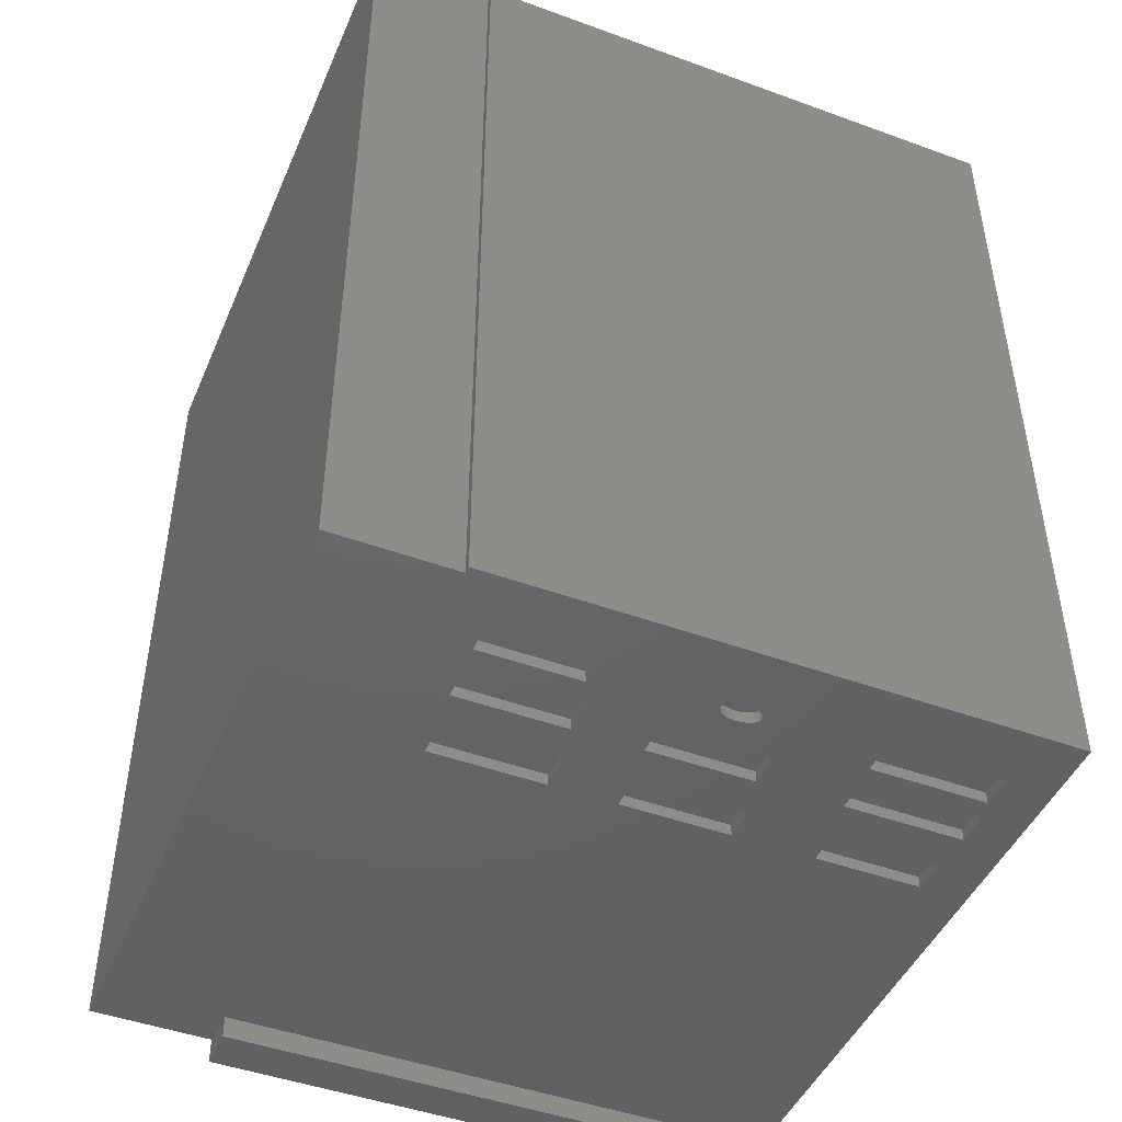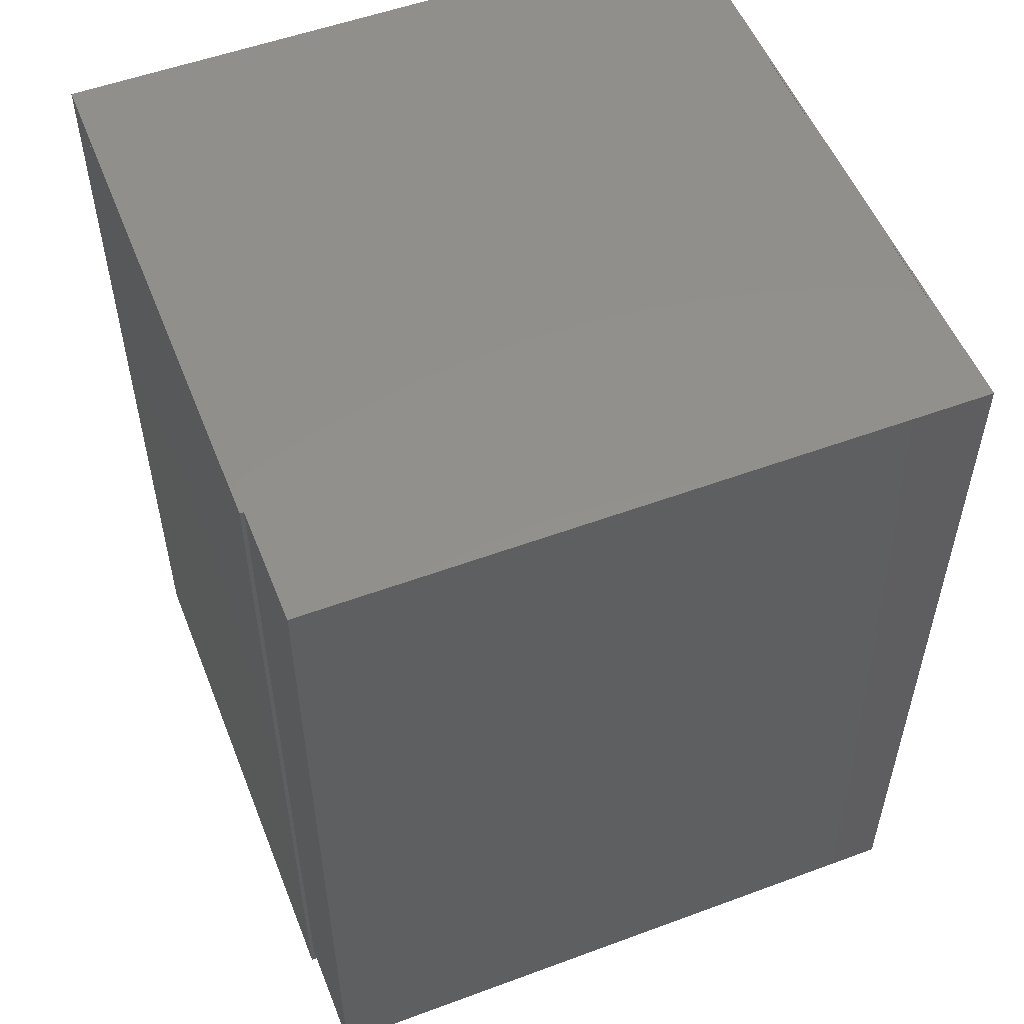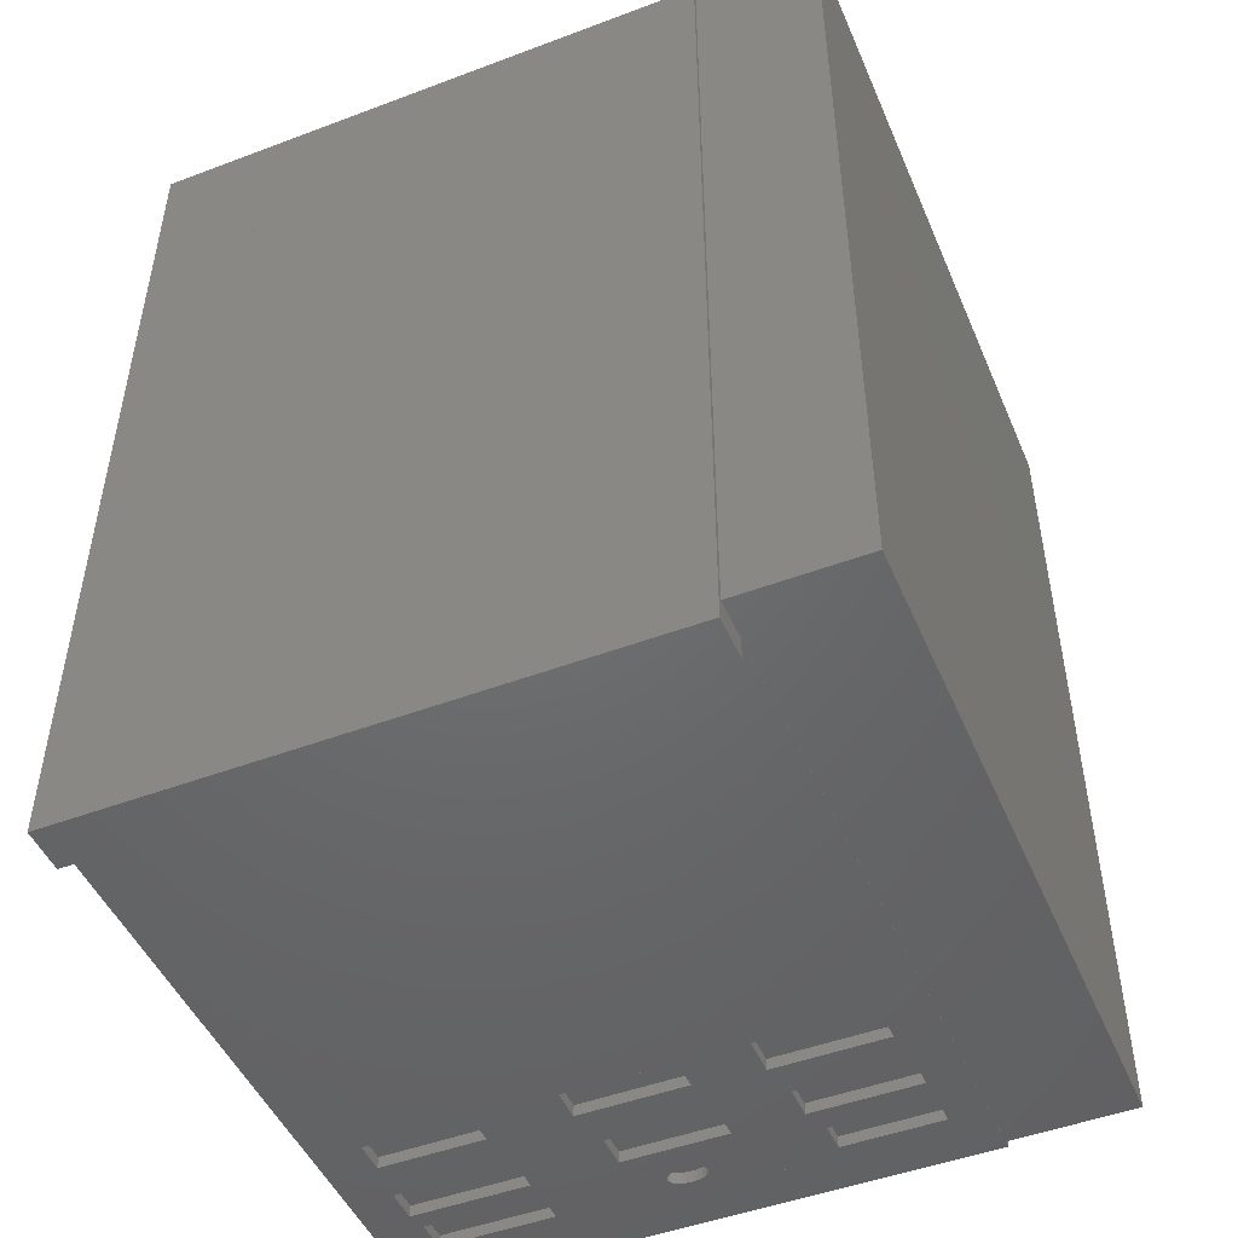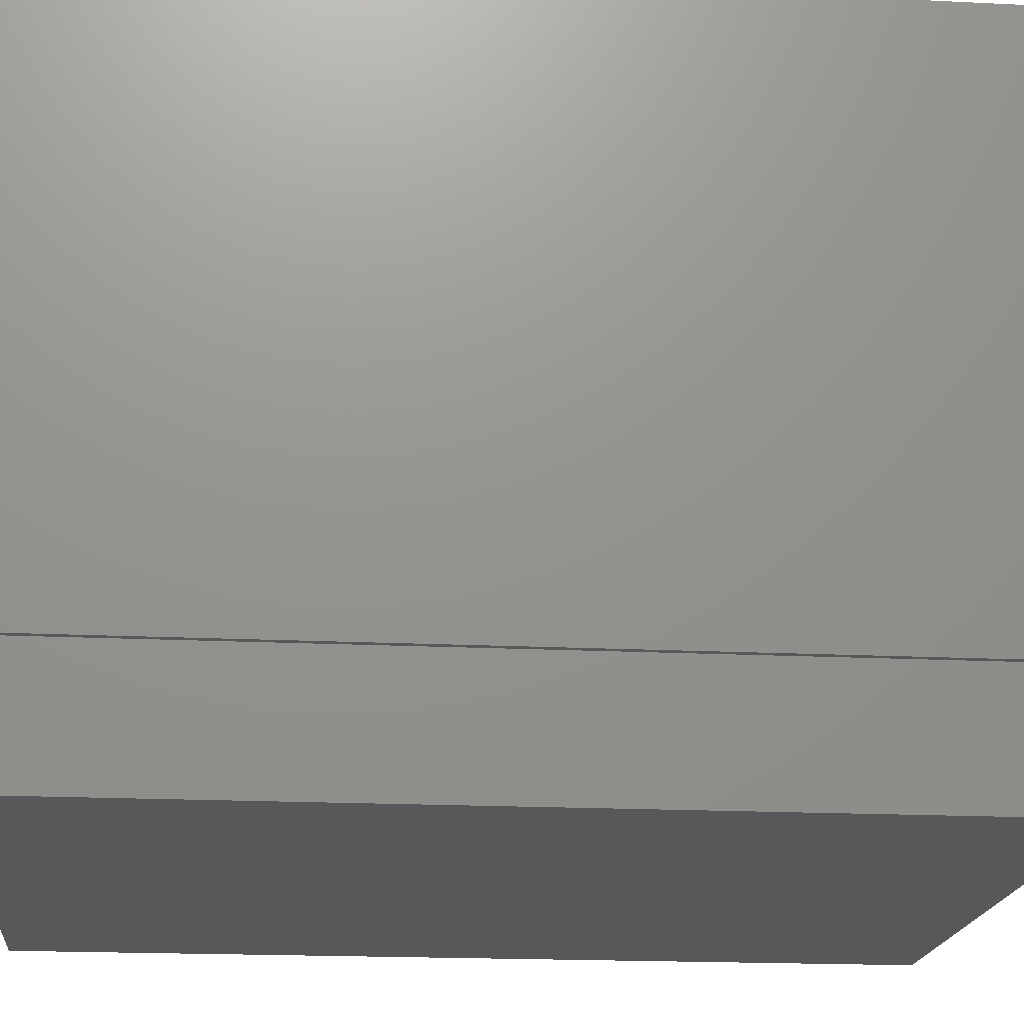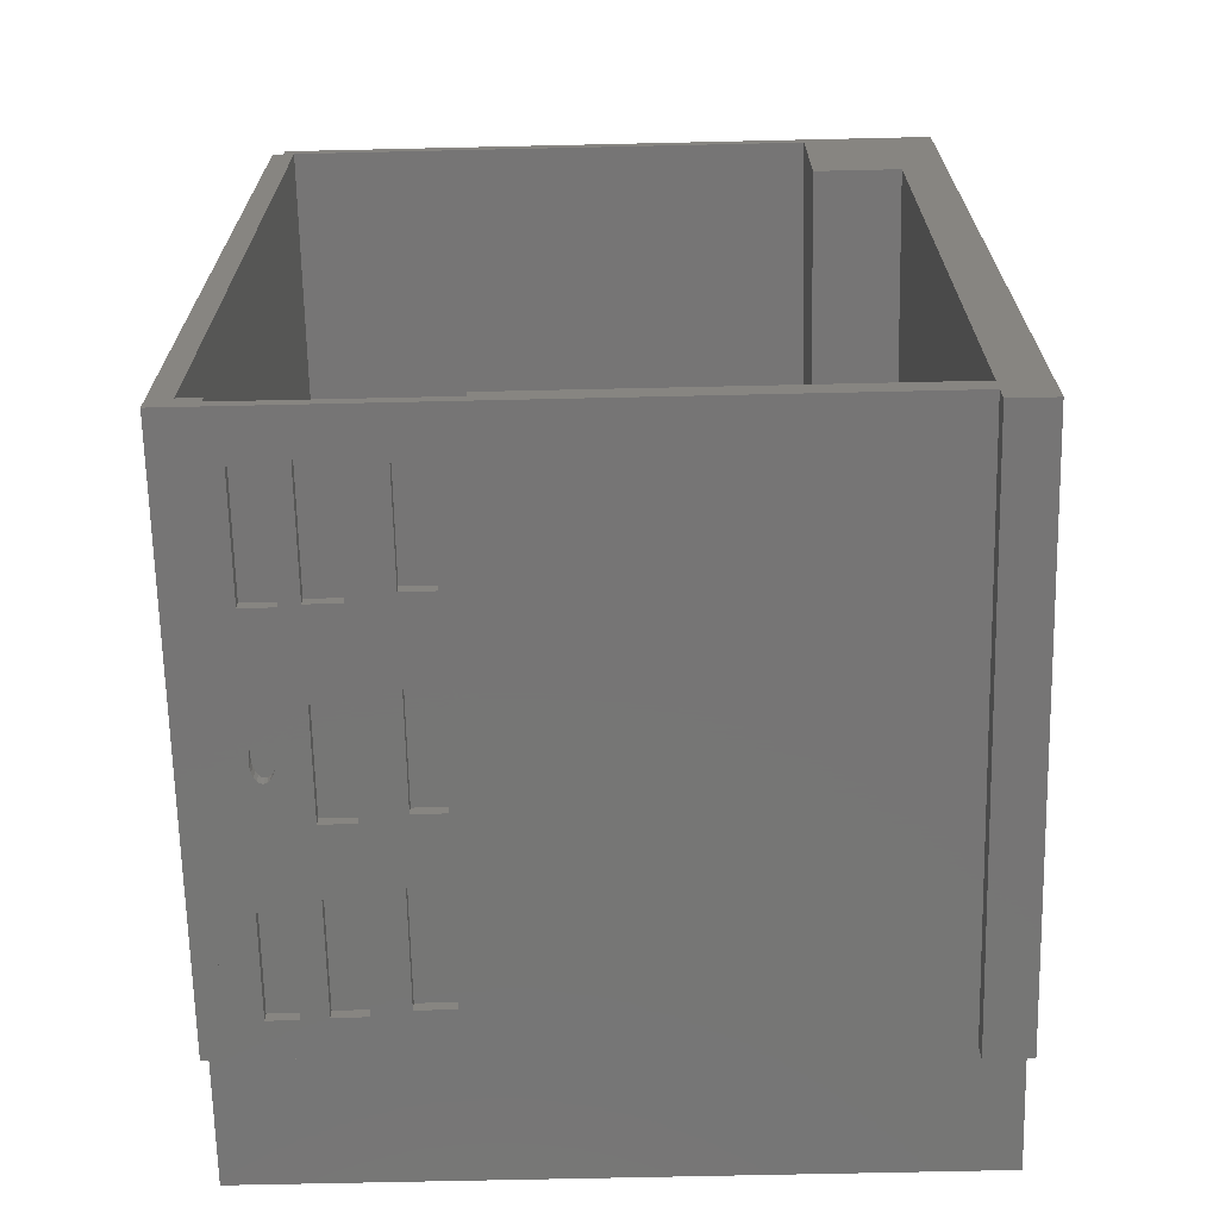
<metadata>
{"format":"stl","ext":"stl","renderer":"f3d","projection":"perspective","resolution":1024,"background":"white","views":[{"elev":-46.3,"azim":-112.6,"up":"+Y"},{"elev":53.7,"azim":158.5,"up":"+Y"},{"elev":-48.3,"azim":112.8,"up":"+Y"},{"elev":-18.4,"azim":-95.5,"up":"+Z"},{"elev":-68.0,"azim":1.3,"up":"+Y"}]}
</metadata>
<code>
# stl→obj: 189 verts, 474 faces
v 3.641e+04 1.612e+04 1213
v 3.656e+04 1.612e+04 746.9
v 3.641e+04 1.612e+04 722.6
v 3.656e+04 1.612e+04 1254
v 3.614e+04 1.612e+04 1164
v 3.626e+04 1.612e+04 722.6
v 3.614e+04 1.612e+04 714.8
v 3.626e+04 1.612e+04 1213
v 3.641e+04 1.612e+04 2905
v 3.659e+04 1.612e+04 2412
v 3.641e+04 1.612e+04 2373
v 3.659e+04 1.612e+04 2884
v 3.673e+04 1.612e+04 2884
v 3.596e+04 1.612e+04 550
v 3.601e+04 1.612e+04 714.8
v 3.686e+04 1.612e+04 550
v 3.596e+04 1.612e+04 3100
v 3.601e+04 1.612e+04 1164
v 3.603e+04 1.612e+04 1773
v 3.603e+04 1.612e+04 1750
v 3.603e+04 1.612e+04 1729
v 3.604e+04 1.612e+04 1711
v 3.605e+04 1.612e+04 1697
v 3.626e+04 1.612e+04 1520
v 3.673e+04 1.612e+04 1254
v 3.606e+04 1.612e+04 1688
v 3.608e+04 1.612e+04 1685
v 3.603e+04 1.612e+04 1795
v 3.603e+04 1.612e+04 1817
v 3.604e+04 1.612e+04 1835
v 3.605e+04 1.612e+04 1849
v 3.606e+04 1.612e+04 1857
v 3.603e+04 1.612e+04 2363
v 3.608e+04 1.612e+04 1860
v 3.626e+04 1.612e+04 1993
v 3.641e+04 1.612e+04 1993
v 3.659e+04 1.612e+04 2042
v 3.603e+04 1.612e+04 2882
v 3.617e+04 1.612e+04 2882
v 3.626e+04 1.612e+04 2905
v 3.673e+04 1.612e+04 746.9
v 3.686e+04 1.612e+04 3100
v 3.673e+04 1.612e+04 1554
v 3.641e+04 1.612e+04 1520
v 3.659e+04 1.612e+04 1554
v 3.673e+04 1.612e+04 2042
v 3.673e+04 1.612e+04 2412
v 3.617e+04 1.612e+04 2363
v 3.626e+04 1.612e+04 2373
v 3.611e+04 1.612e+04 1711
v 3.61e+04 1.612e+04 1697
v 3.609e+04 1.612e+04 1688
v 3.612e+04 1.612e+04 1729
v 3.612e+04 1.612e+04 1750
v 3.612e+04 1.612e+04 1773
v 3.612e+04 1.612e+04 1795
v 3.612e+04 1.612e+04 1817
v 3.611e+04 1.612e+04 1835
v 3.61e+04 1.612e+04 1849
v 3.609e+04 1.612e+04 1857
v 3.641e+04 1.606e+04 2905
v 3.659e+04 1.606e+04 2412
v 3.641e+04 1.606e+04 2373
v 3.659e+04 1.606e+04 2884
v 3.673e+04 1.606e+04 2884
v 3.596e+04 1.606e+04 3100
v 3.601e+04 1.606e+04 714.8
v 3.596e+04 1.606e+04 550
v 3.601e+04 1.606e+04 1164
v 3.603e+04 1.606e+04 1773
v 3.603e+04 1.606e+04 1750
v 3.614e+04 1.606e+04 1164
v 3.603e+04 1.606e+04 1729
v 3.604e+04 1.606e+04 1711
v 3.626e+04 1.606e+04 1213
v 3.605e+04 1.606e+04 1697
v 3.641e+04 1.606e+04 1213
v 3.626e+04 1.606e+04 1520
v 3.656e+04 1.606e+04 1254
v 3.673e+04 1.606e+04 1254
v 3.606e+04 1.606e+04 1688
v 3.608e+04 1.606e+04 1685
v 3.603e+04 1.606e+04 1795
v 3.603e+04 1.606e+04 1817
v 3.604e+04 1.606e+04 1835
v 3.605e+04 1.606e+04 1849
v 3.606e+04 1.606e+04 1857
v 3.603e+04 1.606e+04 2363
v 3.608e+04 1.606e+04 1860
v 3.626e+04 1.606e+04 1993
v 3.641e+04 1.606e+04 1993
v 3.659e+04 1.606e+04 2042
v 3.673e+04 1.606e+04 2042
v 3.603e+04 1.606e+04 2882
v 3.617e+04 1.606e+04 2882
v 3.626e+04 1.606e+04 2905
v 3.686e+04 1.606e+04 3100
v 3.686e+04 1.606e+04 550
v 3.673e+04 1.606e+04 746.9
v 3.641e+04 1.606e+04 722.6
v 3.614e+04 1.606e+04 714.8
v 3.656e+04 1.606e+04 746.9
v 3.673e+04 1.606e+04 1554
v 3.641e+04 1.606e+04 1520
v 3.659e+04 1.606e+04 1554
v 3.673e+04 1.606e+04 2412
v 3.617e+04 1.606e+04 2363
v 3.626e+04 1.606e+04 2373
v 3.611e+04 1.606e+04 1711
v 3.61e+04 1.606e+04 1697
v 3.609e+04 1.606e+04 1688
v 3.612e+04 1.606e+04 1729
v 3.612e+04 1.606e+04 1750
v 3.612e+04 1.606e+04 1773
v 3.612e+04 1.606e+04 1795
v 3.612e+04 1.606e+04 1817
v 3.611e+04 1.606e+04 1835
v 3.61e+04 1.606e+04 1849
v 3.609e+04 1.606e+04 1857
v 3.626e+04 1.606e+04 722.6
v 3.866e+04 1.616e+04 550
v 3.686e+04 1.616e+04 550
v 3.866e+04 1.606e+04 550
v 3.866e+04 1.616e+04 3100
v 3.686e+04 1.616e+04 3100
v 3.866e+04 1.606e+04 3100
v 3.852e+04 1.996e+04 550
v 3.826e+04 1.936e+04 550
v 3.826e+04 1.996e+04 550
v 3.886e+04 1.936e+04 550
v 3.854e+04 1.996e+04 550
v 3.856e+04 1.996e+04 550
v 3.858e+04 1.996e+04 550
v 3.86e+04 1.996e+04 550
v 3.886e+04 1.996e+04 550
v 3.886e+04 1.946e+04 550
v 3.886e+04 1.986e+04 550
v 3.886e+04 1.936e+04 3100
v 3.826e+04 1.996e+04 3100
v 3.826e+04 1.936e+04 3100
v 3.852e+04 1.996e+04 3100
v 3.854e+04 1.996e+04 3100
v 3.856e+04 1.996e+04 3100
v 3.858e+04 1.996e+04 3100
v 3.86e+04 1.996e+04 3100
v 3.886e+04 1.996e+04 3100
v 3.886e+04 1.946e+04 3100
v 3.886e+04 1.986e+04 3100
v 3.866e+04 1.936e+04 550
v 3.886e+04 1.596e+04 550
v 3.866e+04 1.596e+04 550
v 3.886e+04 1.596e+04 3100
v 3.866e+04 1.596e+04 3100
v 3.866e+04 1.936e+04 3100
v 3.884e+04 2.002e+04 550
v 3.581e+04 1.996e+04 550
v 3.581e+04 2.002e+04 550
v 3.706e+04 1.996e+04 550
v 3.712e+04 1.996e+04 550
v 3.886e+04 2.002e+04 550
v 3.706e+04 1.996e+04 3100
v 3.581e+04 2.002e+04 3100
v 3.581e+04 1.996e+04 3100
v 3.884e+04 2.002e+04 3100
v 3.712e+04 1.996e+04 3100
v 3.886e+04 2.002e+04 3100
v 3.884e+04 2.002e+04 0.01401
v 3.579e+04 1.606e+04 0.01401
v 3.579e+04 2.002e+04 0.01401
v 3.884e+04 1.606e+04 0.01401
v 3.884e+04 1.606e+04 550
v 3.579e+04 2.002e+04 550
v 3.579e+04 1.606e+04 550
v 3.596e+04 1.616e+04 550
v 3.586e+04 1.606e+04 550
v 3.586e+04 1.616e+04 550
v 3.586e+04 1.616e+04 3100
v 3.586e+04 1.606e+04 3100
v 3.596e+04 1.616e+04 3100
v 3.586e+04 1.996e+04 550
v 3.585e+04 1.996e+04 550
v 3.577e+04 1.996e+04 550
v 3.576e+04 1.606e+04 550
v 3.576e+04 1.996e+04 550
v 3.576e+04 1.996e+04 3100
v 3.576e+04 1.606e+04 3100
v 3.577e+04 1.996e+04 3100
v 3.585e+04 1.996e+04 3100
v 3.586e+04 1.996e+04 3100
f 1 2 3
f 2 1 4
f 5 6 7
f 6 5 8
f 9 10 11
f 10 9 12
f 12 9 13
f 14 15 16
f 15 14 17
f 16 15 7
f 15 17 18
f 18 17 19
f 18 19 20
f 18 20 5
f 5 20 21
f 5 21 22
f 5 22 8
f 8 22 23
f 8 23 1
f 1 23 24
f 1 24 4
f 4 24 25
f 24 23 26
f 24 26 27
f 19 17 28
f 28 17 29
f 29 17 30
f 30 17 31
f 31 17 32
f 32 17 33
f 32 33 34
f 34 33 35
f 35 33 36
f 36 33 37
f 33 17 38
f 38 17 39
f 39 17 40
f 16 41 42
f 41 16 3
f 3 16 7
f 3 7 6
f 41 3 2
f 42 41 25
f 42 25 43
f 43 25 44
f 44 25 24
f 43 44 45
f 42 43 46
f 42 46 47
f 47 46 37
f 47 37 11
f 11 37 48
f 48 37 33
f 47 11 10
f 42 47 13
f 42 13 9
f 42 9 40
f 42 40 17
f 48 49 11
f 49 48 39
f 49 39 40
f 36 45 44
f 45 36 37
f 24 50 35
f 50 24 51
f 51 24 52
f 52 24 27
f 35 50 53
f 35 53 54
f 35 54 55
f 35 55 56
f 35 56 57
f 35 57 58
f 35 58 59
f 35 59 60
f 35 60 34
f 13 10 47
f 10 13 12
f 46 45 43
f 45 46 37
f 41 4 2
f 4 41 25
f 52 26 27
f 26 52 51
f 26 51 23
f 23 51 50
f 23 50 22
f 22 50 21
f 21 50 53
f 21 53 20
f 20 53 54
f 20 54 55
f 20 55 19
f 19 55 56
f 19 56 28
f 28 56 57
f 28 57 29
f 29 57 30
f 30 57 58
f 30 58 59
f 30 59 31
f 31 59 60
f 31 60 32
f 32 60 34
f 36 24 44
f 24 36 35
f 1 6 3
f 6 1 8
f 39 33 48
f 33 39 38
f 5 15 7
f 15 5 18
f 61 62 63
f 62 61 64
f 64 61 65
f 66 67 68
f 67 66 69
f 69 66 70
f 69 70 71
f 69 71 72
f 72 71 73
f 72 73 74
f 72 74 75
f 75 74 76
f 75 76 77
f 77 76 78
f 77 78 79
f 79 78 80
f 78 76 81
f 78 81 82
f 70 66 83
f 83 66 84
f 84 66 85
f 85 66 86
f 86 66 87
f 87 66 88
f 87 88 89
f 89 88 90
f 90 88 91
f 91 88 92
f 92 88 93
f 88 66 94
f 94 66 95
f 95 66 96
f 96 66 61
f 61 66 97
f 98 99 97
f 99 98 68
f 99 68 100
f 100 68 101
f 101 68 67
f 99 100 102
f 97 99 80
f 97 80 103
f 103 80 104
f 104 80 78
f 103 104 105
f 97 103 93
f 97 93 106
f 106 93 63
f 63 93 107
f 107 93 88
f 63 107 108
f 106 63 62
f 97 106 65
f 97 65 61
f 95 108 107
f 108 95 96
f 91 105 104
f 105 91 92
f 78 109 90
f 109 78 110
f 110 78 111
f 111 78 82
f 90 109 112
f 90 112 113
f 90 113 114
f 90 114 115
f 90 115 116
f 90 116 117
f 90 117 118
f 90 118 119
f 90 119 89
f 77 102 100
f 102 77 79
f 101 120 100
f 120 101 72
f 120 72 75
f 97 17 42
f 17 97 66
f 98 42 16
f 42 98 97
f 14 98 16
f 98 14 68
f 66 14 17
f 14 66 68
f 65 47 13
f 47 65 106
f 12 65 13
f 65 12 64
f 62 12 10
f 12 62 64
f 106 10 47
f 10 106 62
f 93 43 46
f 43 93 103
f 37 93 46
f 93 37 92
f 105 37 45
f 37 105 92
f 103 45 43
f 45 103 105
f 102 4 2
f 4 102 79
f 99 2 41
f 2 99 102
f 80 41 25
f 41 80 99
f 4 80 25
f 80 4 79
f 70 28 19
f 28 70 83
f 71 19 20
f 19 71 70
f 21 71 20
f 71 21 73
f 74 21 22
f 21 74 73
f 76 22 23
f 22 76 74
f 81 23 26
f 23 81 76
f 82 26 27
f 26 82 81
f 111 27 52
f 27 111 82
f 110 52 51
f 52 110 111
f 109 51 50
f 51 109 110
f 112 50 53
f 50 112 109
f 54 112 53
f 112 54 113
f 55 113 54
f 113 55 114
f 115 55 56
f 55 115 114
f 116 56 57
f 56 116 115
f 58 116 57
f 116 58 117
f 59 117 58
f 117 59 118
f 60 118 59
f 118 60 119
f 34 119 60
f 119 34 89
f 32 89 34
f 89 32 87
f 31 87 32
f 87 31 86
f 30 86 31
f 86 30 85
f 84 30 29
f 30 84 85
f 28 84 29
f 84 28 83
f 61 11 9
f 11 61 63
f 40 61 9
f 61 40 96
f 108 40 49
f 40 108 96
f 63 49 11
f 49 63 108
f 91 44 36
f 44 91 104
f 35 91 36
f 91 35 90
f 24 90 35
f 90 24 78
f 78 44 104
f 44 78 24
f 77 3 1
f 3 77 100
f 8 77 1
f 77 8 75
f 6 75 8
f 75 6 120
f 100 6 3
f 6 100 120
f 95 48 39
f 48 95 107
f 38 95 39
f 95 38 94
f 88 38 33
f 38 88 94
f 107 33 48
f 33 107 88
f 101 15 7
f 15 101 67
f 72 7 5
f 7 72 101
f 18 72 5
f 72 18 69
f 67 18 15
f 18 67 69
f 49 9 11
f 9 49 40
f 121 98 122
f 98 121 123
f 97 124 125
f 124 97 126
f 125 121 122
f 121 125 124
f 121 126 123
f 126 121 124
f 126 98 123
f 98 126 97
f 125 98 97
f 98 125 122
f 127 128 129
f 128 127 130
f 130 127 131
f 130 131 132
f 130 132 133
f 130 133 134
f 130 134 135
f 130 135 136
f 136 135 137
f 138 139 140
f 139 138 141
f 141 138 142
f 142 138 143
f 143 138 144
f 144 138 145
f 145 138 146
f 146 138 147
f 146 147 148
f 139 127 129
f 127 139 141
f 141 131 127
f 131 141 142
f 142 132 131
f 132 142 143
f 143 133 132
f 133 143 144
f 144 134 133
f 134 144 145
f 145 135 134
f 135 145 146
f 135 148 137
f 148 135 146
f 137 147 136
f 147 137 148
f 136 138 130
f 138 136 147
f 138 128 130
f 128 138 140
f 139 128 140
f 128 139 129
f 130 121 149
f 121 130 123
f 123 150 151
f 150 123 130
f 152 126 153
f 126 152 124
f 124 152 138
f 138 154 124
f 154 121 124
f 121 154 149
f 154 130 149
f 130 154 138
f 130 152 150
f 152 130 138
f 152 151 150
f 151 152 153
f 126 151 153
f 151 126 123
f 124 123 126
f 123 124 121
f 155 156 157
f 156 155 158
f 158 155 159
f 159 155 135
f 135 155 155
f 135 155 160
f 161 162 163
f 162 161 164
f 164 161 165
f 164 165 146
f 164 146 164
f 164 146 166
f 165 158 159
f 158 165 161
f 158 163 156
f 163 158 161
f 162 156 163
f 156 162 157
f 162 155 157
f 155 162 164
f 164 155 155
f 155 164 164
f 155 166 160
f 166 155 164
f 135 166 146
f 166 135 160
f 146 159 135
f 159 146 165
f 167 168 169
f 168 167 170
f 171 172 173
f 172 171 155
f 172 168 173
f 168 172 169
f 171 168 170
f 168 171 173
f 167 171 170
f 171 167 155
f 172 167 169
f 167 172 155
f 174 175 176
f 175 174 68
f 66 177 178
f 177 66 179
f 177 174 176
f 174 177 179
f 174 66 68
f 66 174 179
f 66 175 68
f 175 66 178
f 177 175 178
f 175 177 176
f 180 181 181
f 182 183 184
f 183 182 182
f 183 182 175
f 175 182 156
f 175 156 156
f 175 156 181
f 175 181 180
f 175 180 176
f 178 185 186
f 185 178 187
f 187 178 163
f 163 178 163
f 163 178 188
f 188 178 188
f 188 178 189
f 189 178 177
f 187 185 187
f 180 177 176
f 177 180 189
f 176 178 175
f 178 176 177
f 175 186 183
f 186 175 178
f 185 183 186
f 183 185 184
f 184 187 182
f 187 184 185
f 182 187 182
f 187 182 187
f 187 156 182
f 156 187 163
f 163 156 156
f 156 163 163
f 163 181 156
f 181 163 188
f 188 181 188
f 181 188 181
f 188 180 181
f 180 188 189

</code>
